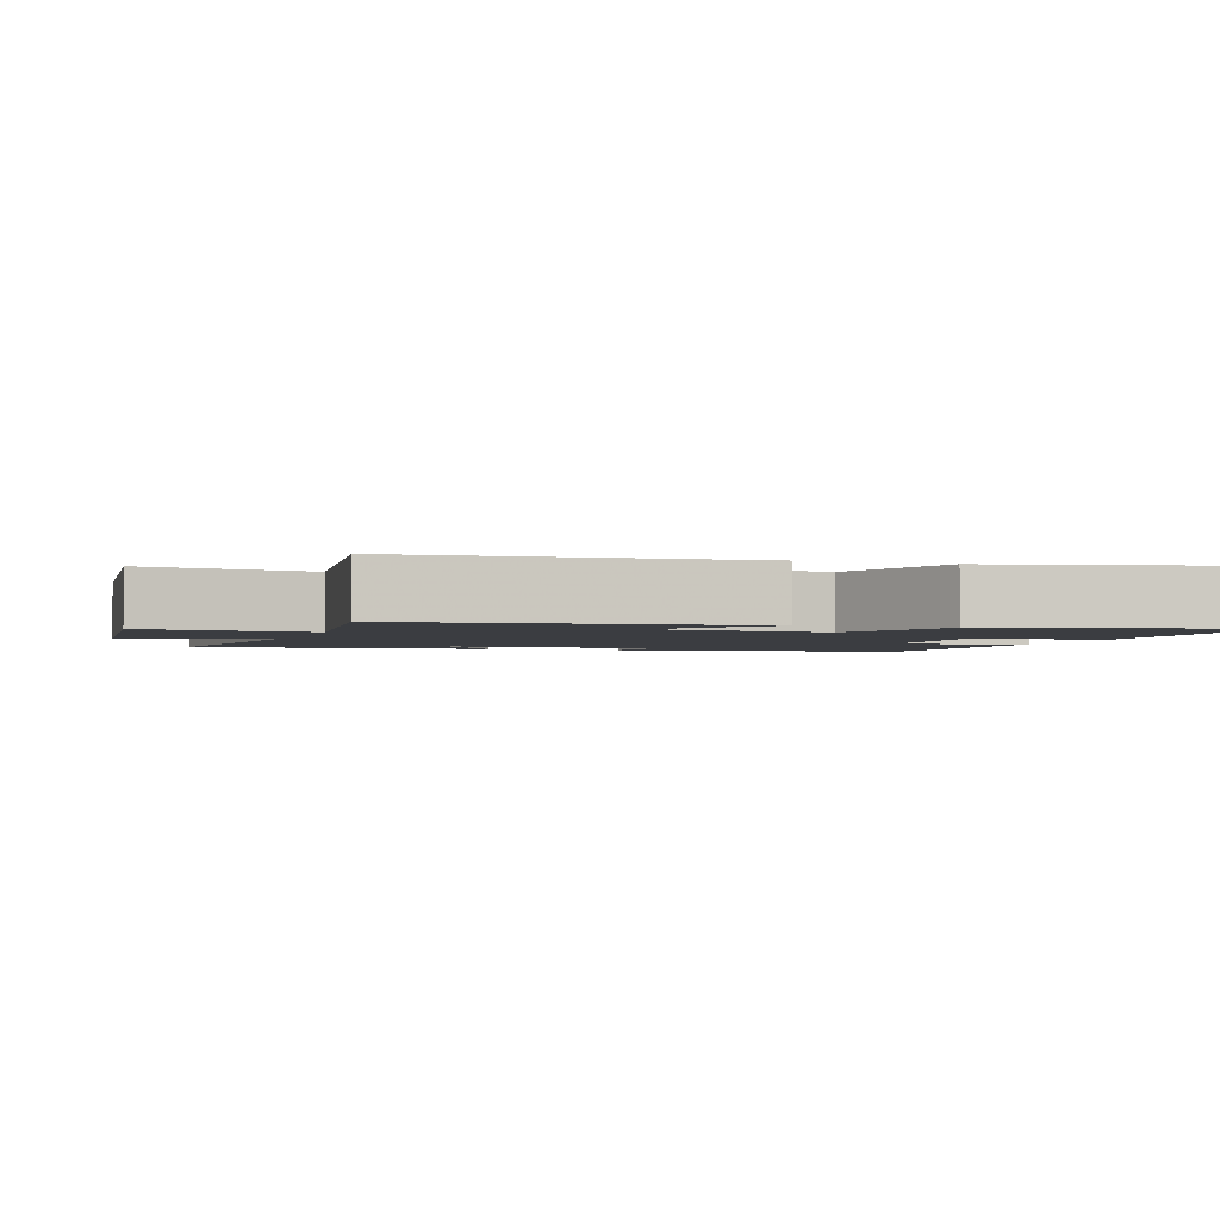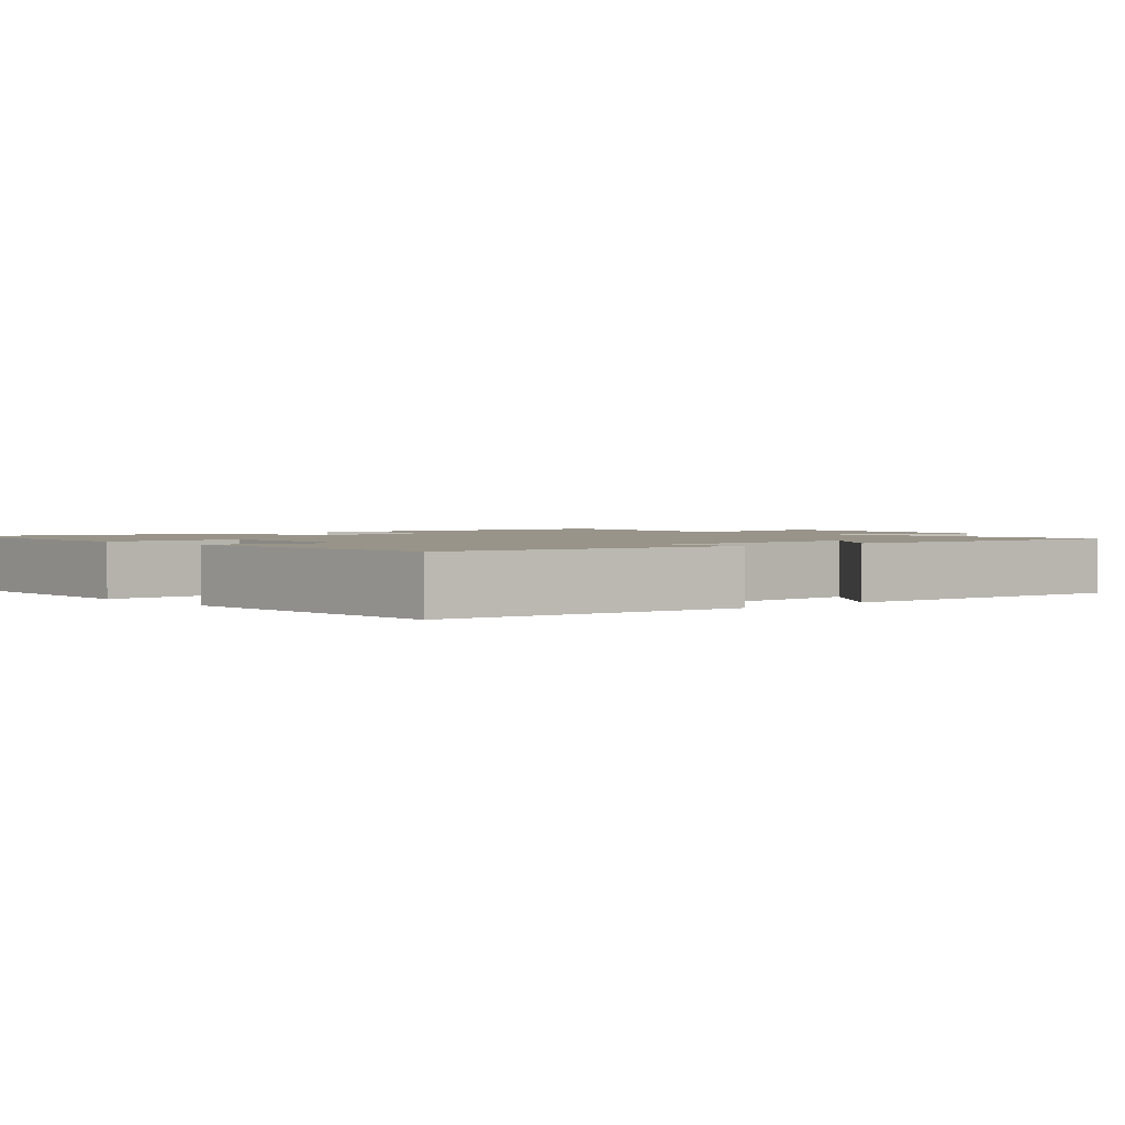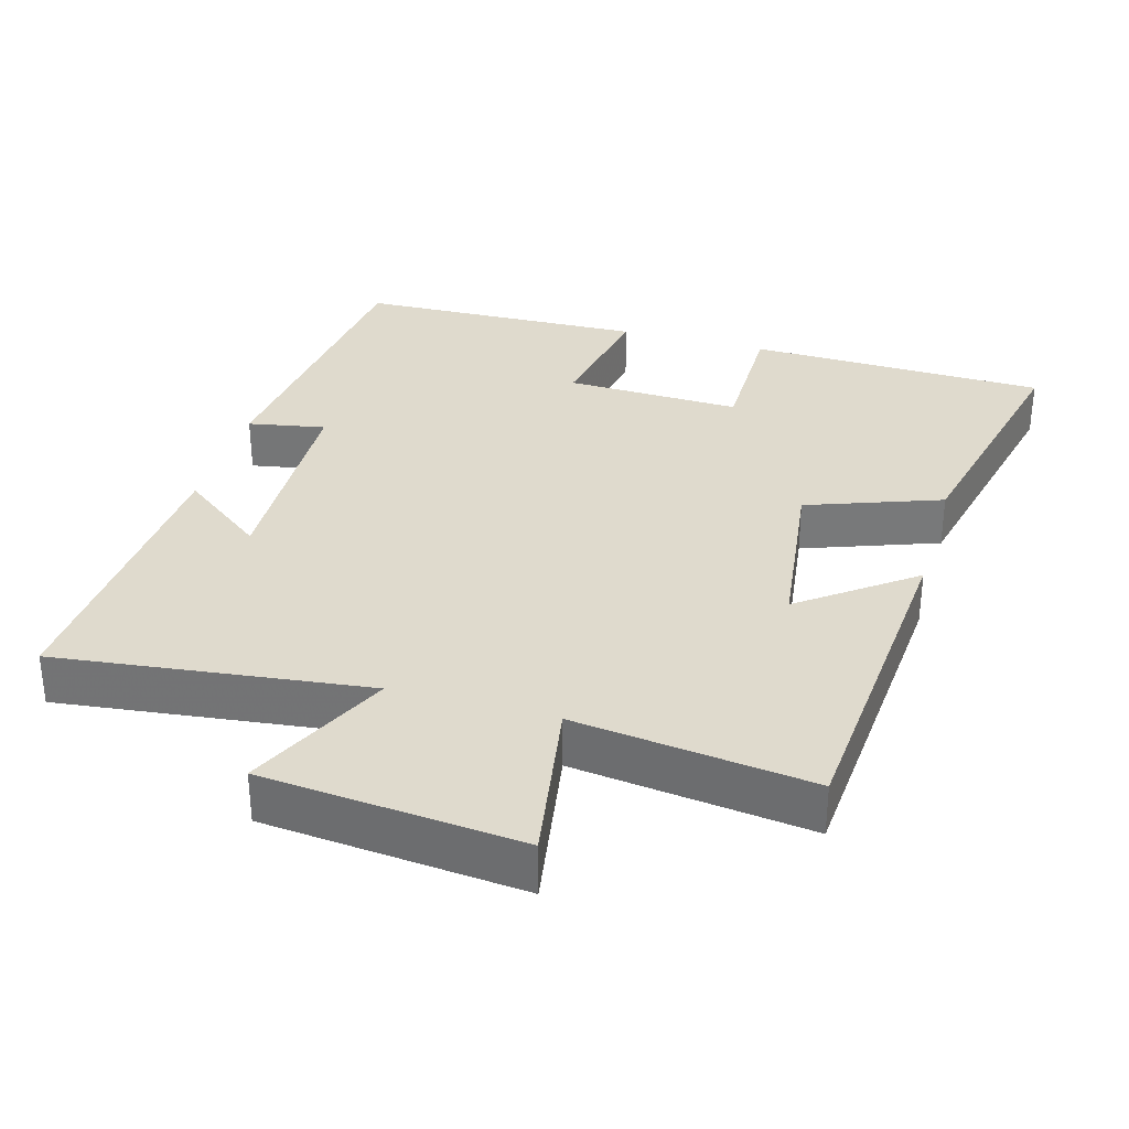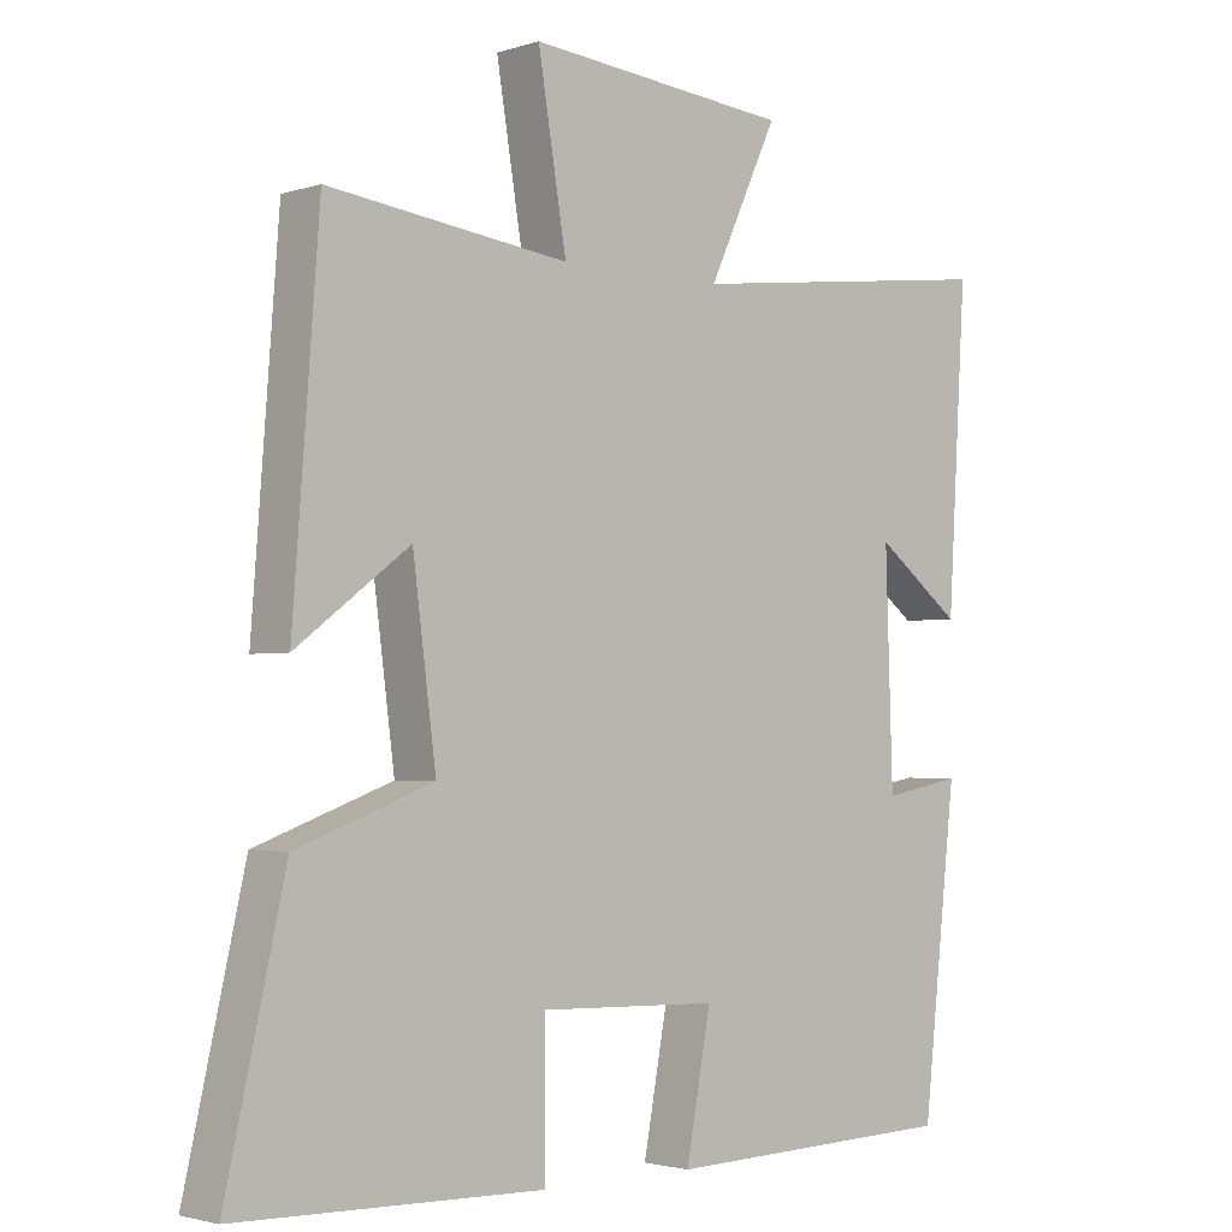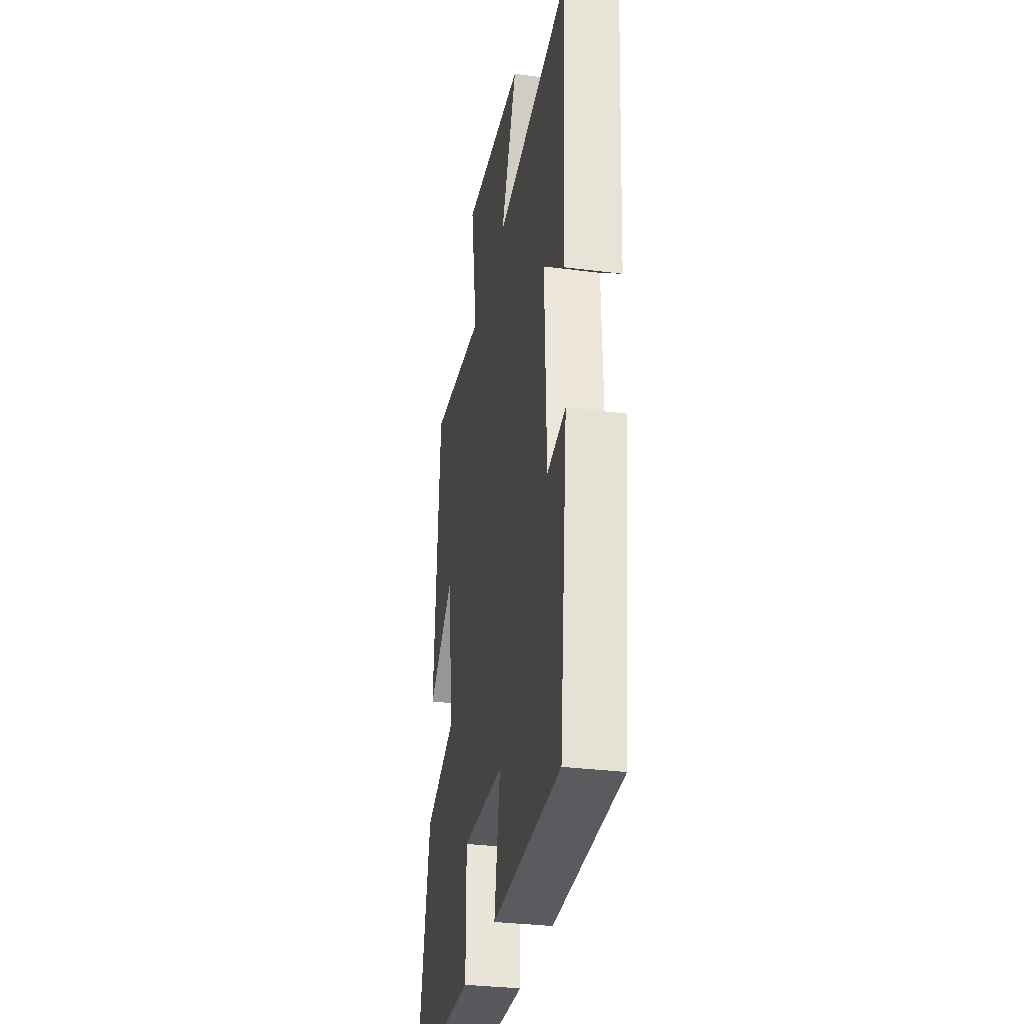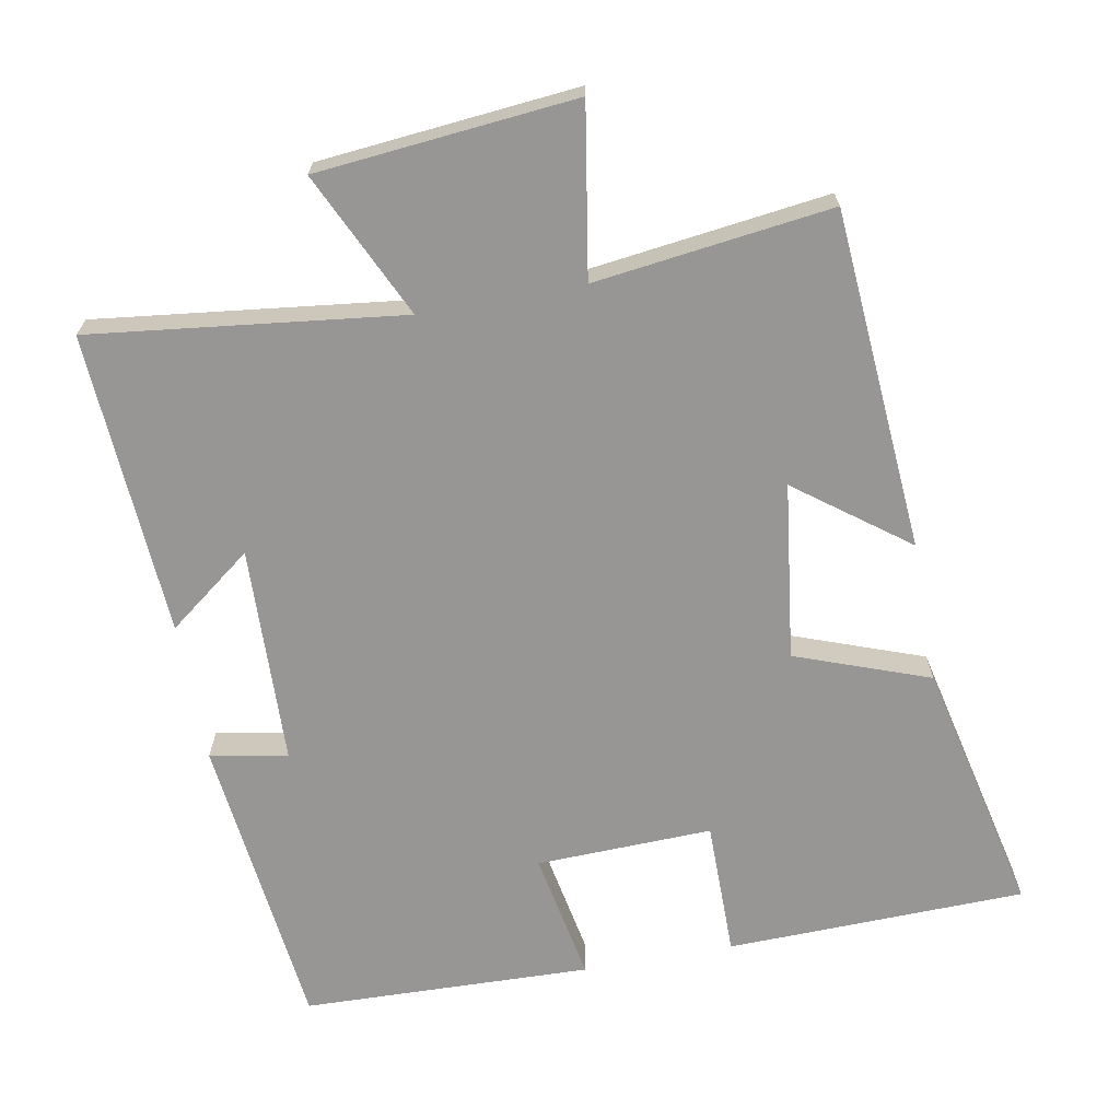
<metadata>
{"format":"obj","ext":"obj","renderer":"f3d","projection":"perspective","resolution":1024,"background":"white","views":[{"elev":-2.4,"azim":71.8,"up":"+Y"},{"elev":1.8,"azim":-131.0,"up":"+Y"},{"elev":32.6,"azim":15.9,"up":"+Y"},{"elev":-2.4,"azim":137.5,"up":"+Z"},{"elev":-31.6,"azim":-100.3,"up":"+Z"},{"elev":-67.8,"azim":10.4,"up":"+Y"}]}
</metadata>
<code>
v -0.526 0.07 0.552
v -0.092 0.07 0.5
v -0.187 0.07 0.702
v 0.173 0.07 0.736
v 0.134 0.07 0.5
v 0.464 0.07 0.542
v 0.5 0.07 0.067
v 0.345 0.07 0.183
v 0.313 0.07 -0.063
v 0.5 0.07 -0.131
v 0.581 0.07 -0.489
v 0.163 0.07 -0.5
v 0.163 0.07 -0.309
v -0.083 0.07 -0.317
v -0.049 0.07 -0.5
v -0.453 0.07 -0.488
v -0.5 0.07 -0.068
v -0.392 0.07 -0.088
v -0.382 0.07 0.218
v -0.5 0.07 0.128
v -0.526 0 0.552
v -0.092 0 0.5
v -0.187 0 0.702
v 0.173 0 0.736
v 0.134 0 0.5
v 0.464 0 0.542
v 0.5 0 0.067
v 0.345 0 0.183
v 0.313 0 -0.063
v 0.5 0 -0.131
v 0.581 0 -0.489
v 0.163 0 -0.5
v 0.163 0 -0.309
v -0.083 0 -0.317
v -0.049 0 -0.5
v -0.453 0 -0.488
v -0.5 0 -0.068
v -0.392 0 -0.088
v -0.382 0 0.218
v -0.5 0 0.128
f 19 20 1 2
f 18 19 2
f 16 17 18
f 15 16 18
f 14 15 18
f 13 14 18 2
f 11 12 13
f 10 11 13
f 9 10 13
f 8 9 13 2
f 5 6 7 8
f 5 8 2 3
f 3 4 5
f 22 21 40 39
f 22 39 38
f 38 37 36
f 38 36 35
f 38 35 34
f 22 38 34 33
f 33 32 31
f 33 31 30
f 33 30 29
f 22 33 29 28
f 28 27 26 25
f 23 22 28 25
f 25 24 23
f 1 21 22 2
f 2 22 23 3
f 3 23 24 4
f 4 24 25 5
f 5 25 26 6
f 6 26 27 7
f 7 27 28 8
f 8 28 29 9
f 9 29 30 10
f 10 30 31 11
f 11 31 32 12
f 12 32 33 13
f 13 33 34 14
f 14 34 35 15
f 15 35 36 16
f 16 36 37 17
f 17 37 38 18
f 18 38 39 19
f 19 39 40 20
f 20 40 21 1

</code>
